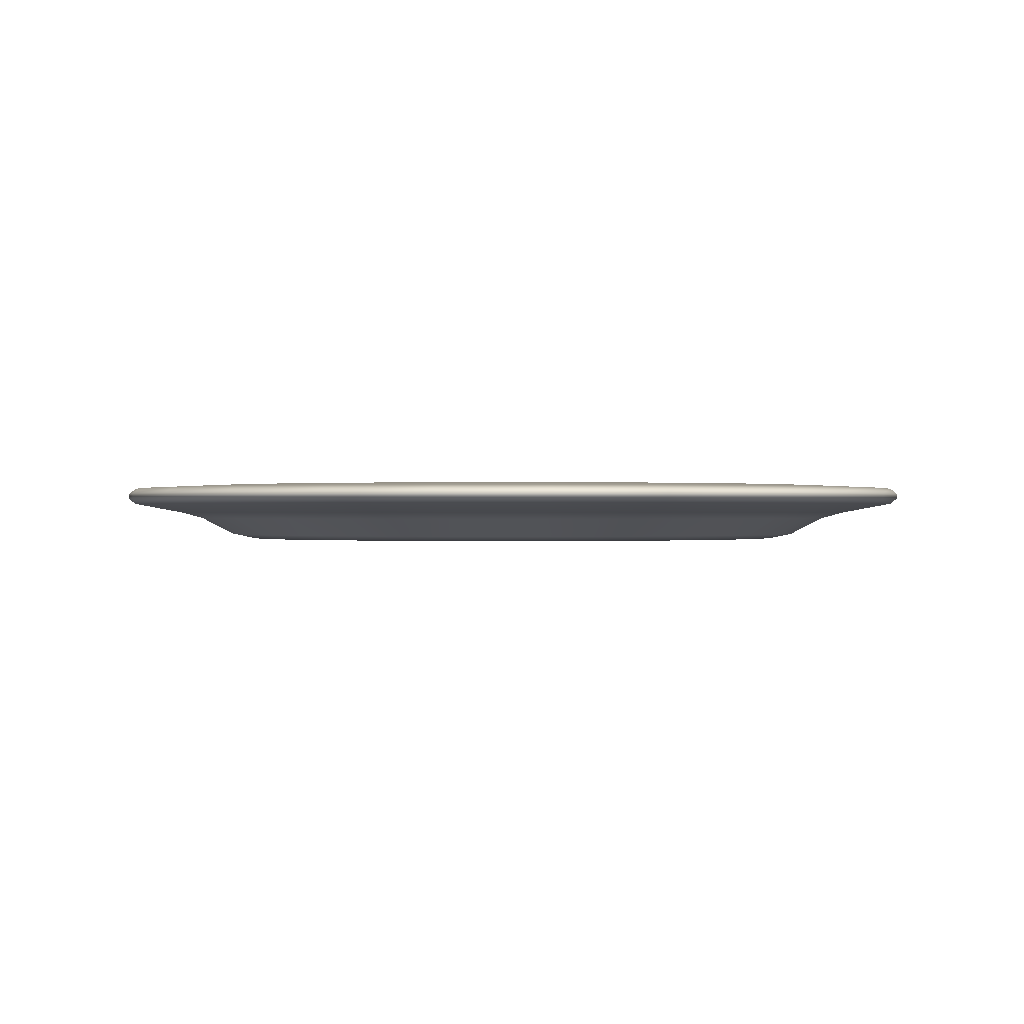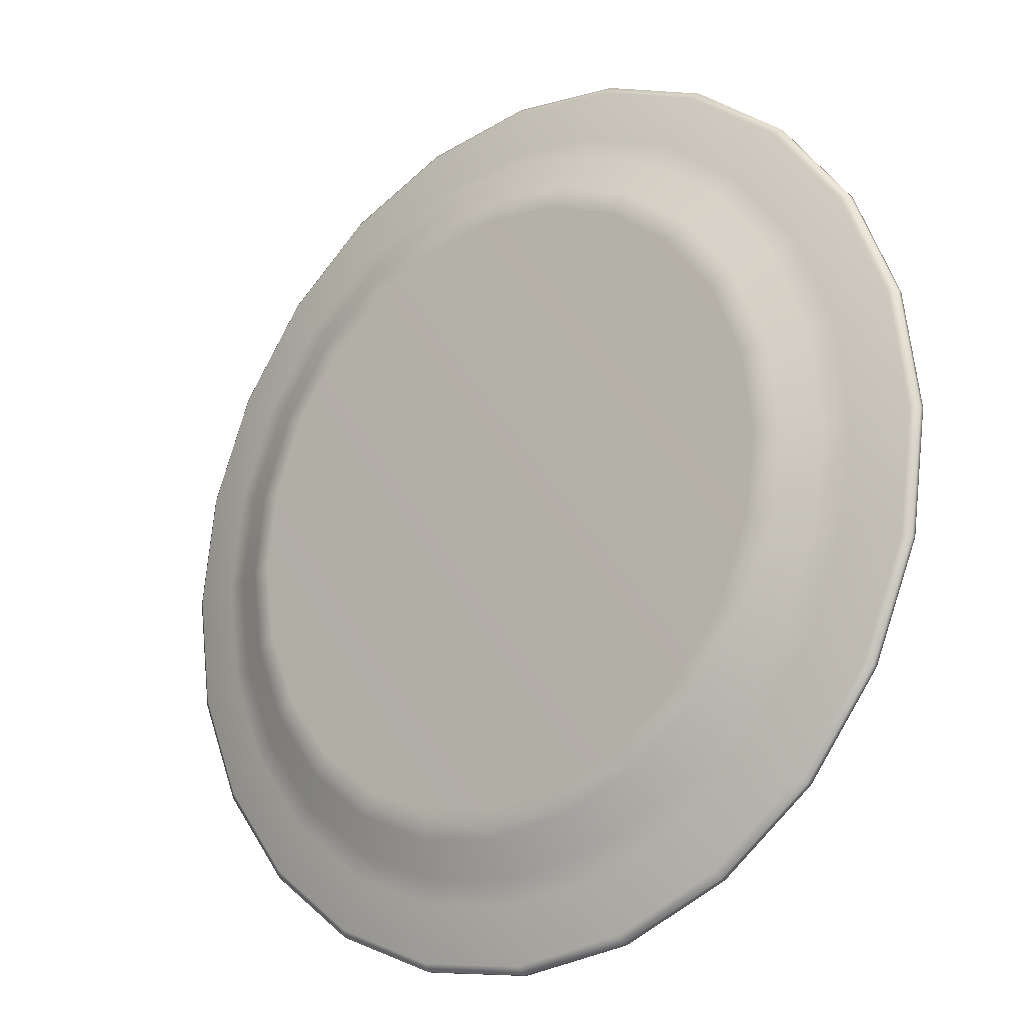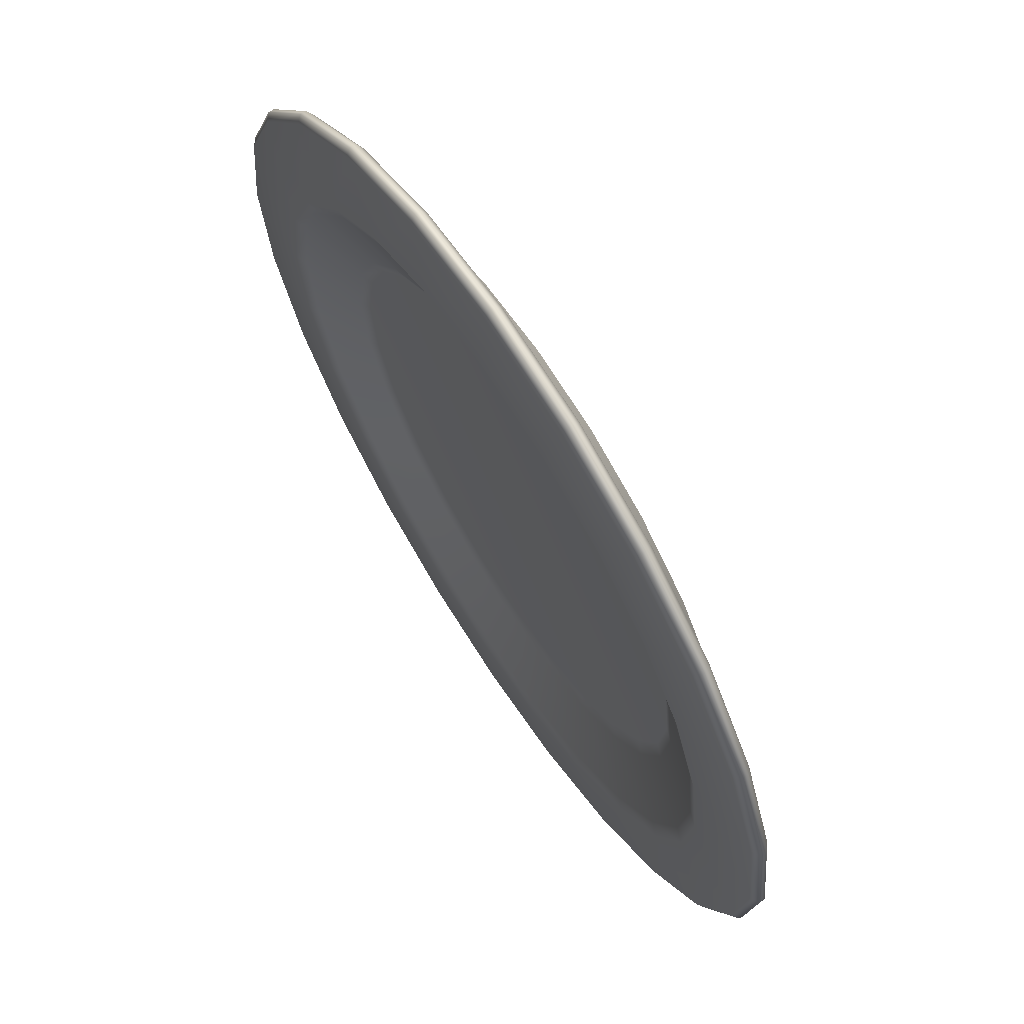
<metadata>
{"format":"obj","ext":"obj","renderer":"f3d","projection":"perspective","resolution":1024,"background":"white","views":[{"elev":0.0,"azim":-4.9,"up":"+Z"},{"elev":-19.8,"azim":-140.6,"up":"+Y"},{"elev":67.2,"azim":57.0,"up":"+Y"}]}
</metadata>
<code>
o MeshPlate_8_0_GeomSubset_0
v 0.1186 0.03179 -0.05556
v 0.1064 0.06141 -0.05556
v 0.08685 0.08685 -0.05556
v 0.06141 0.1064 -0.05556
v 0.03179 0.1186 -0.05556
v 0 0.1228 -0.05556
v -0.03179 0.1186 -0.05556
v -0.06141 0.1064 -0.05556
v -0.08685 0.08685 -0.05556
v -0.1064 0.06141 -0.05556
v -0.1186 0.03179 -0.05556
v -0.1228 0 -0.05556
v -0.1186 -0.03179 -0.05556
v -0.1064 -0.06141 -0.05556
v -0.08685 -0.08685 -0.05556
v -0.06141 -0.1064 -0.05556
v -0.03179 -0.1186 -0.05556
v 0 -0.1228 -0.05556
v 0.03179 -0.1186 -0.05556
v 0.06141 -0.1064 -0.05556
v 0.08685 -0.08685 -0.05556
v 0.1064 -0.06141 -0.05556
v 0.1186 -0.03179 -0.05556
v 0.1228 0 -0.05556
v 0.1186 0.03179 -0.05074
v 0.1064 0.06141 -0.05074
v 0.08685 0.08685 -0.05074
v 0.06141 0.1064 -0.05074
v 0.03179 0.1186 -0.05074
v 0 0.1228 -0.05074
v -0.03179 0.1186 -0.05074
v -0.06141 0.1064 -0.05074
v -0.08685 0.08685 -0.05074
v -0.1064 0.06141 -0.05074
v -0.1186 0.03179 -0.05074
v -0.1228 0 -0.05074
v -0.1186 -0.03179 -0.05074
v -0.1064 -0.06141 -0.05074
v -0.08685 -0.08685 -0.05074
v -0.06141 -0.1064 -0.05074
v -0.03179 -0.1186 -0.05074
v 0 -0.1228 -0.05074
v 0.03179 -0.1186 -0.05074
v 0.06141 -0.1064 -0.05074
v 0.08685 -0.08685 -0.05074
v 0.1064 -0.06141 -0.05074
v 0.1186 -0.03179 -0.05074
v 0.1228 0 -0.05074
v 0 0 -0.06663
v 0 0 -0.05873
v 0 -0.1249 -0.05235
v -0.03232 -0.1206 -0.05235
v -0.06244 -0.1081 -0.05235
v -0.0883 -0.0883 -0.05235
v -0.1081 -0.06244 -0.05235
v -0.1206 -0.03232 -0.05235
v -0.1249 0 -0.05235
v -0.1206 0.03232 -0.05235
v -0.1081 0.06244 -0.05235
v -0.0883 0.0883 -0.05235
v -0.06244 0.1081 -0.05235
v -0.03232 0.1206 -0.05235
v 0 0.1249 -0.05235
v 0.03232 0.1206 -0.05235
v 0.06244 0.1081 -0.05235
v 0.0883 0.0883 -0.05235
v 0.1081 0.06244 -0.05235
v 0.1206 0.03232 -0.05235
v 0.1249 0 -0.05235
v 0.1206 -0.03232 -0.05235
v 0.1081 -0.06244 -0.05235
v 0.0883 -0.0883 -0.05235
v 0.06244 -0.1081 -0.05235
v 0.03232 -0.1206 -0.05235
v 0 -0.1249 -0.05395
v -0.03232 -0.1206 -0.05395
v -0.06244 -0.1081 -0.05395
v -0.0883 -0.0883 -0.05395
v -0.1081 -0.06244 -0.05395
v -0.1206 -0.03232 -0.05395
v -0.1249 0 -0.05395
v -0.1206 0.03232 -0.05395
v -0.1081 0.06244 -0.05395
v -0.0883 0.0883 -0.05395
v -0.06244 0.1081 -0.05395
v -0.03232 0.1206 -0.05395
v 0 0.1249 -0.05395
v 0.03232 0.1206 -0.05395
v 0.06244 0.1081 -0.05395
v 0.0883 0.0883 -0.05395
v 0.1081 0.06244 -0.05395
v 0.1206 0.03232 -0.05395
v 0.1249 0 -0.05395
v 0.1206 -0.03232 -0.05395
v 0.1081 -0.06244 -0.05395
v 0.0883 -0.0883 -0.05395
v 0.06244 -0.1081 -0.05395
v 0.03232 -0.1206 -0.05395
v 0.08819 0.02363 -0.06524
v 0.08167 0.02188 -0.06663
v 0.07907 0.04565 -0.06524
v 0.07323 0.04228 -0.06663
v 0.06456 0.06456 -0.06524
v 0.05979 0.05979 -0.06663
v 0.04565 0.07907 -0.06524
v 0.04228 0.07323 -0.06663
v 0.02363 0.08819 -0.06524
v 0.02188 0.08167 -0.06663
v 0 0.0913 -0.06524
v 0 0.08455 -0.06663
v -0.02363 0.08819 -0.06524
v -0.02188 0.08167 -0.06663
v -0.04565 0.07907 -0.06524
v -0.04228 0.07323 -0.06663
v -0.06456 0.06456 -0.06524
v -0.05979 0.05979 -0.06663
v -0.07907 0.04565 -0.06524
v -0.07323 0.04228 -0.06663
v -0.08819 0.02363 -0.06524
v -0.08167 0.02188 -0.06663
v -0.0913 0 -0.06524
v -0.08456 0 -0.06663
v -0.08819 -0.02363 -0.06524
v -0.08167 -0.02188 -0.06663
v -0.07907 -0.04565 -0.06524
v -0.07323 -0.04228 -0.06663
v -0.06456 -0.06456 -0.06524
v -0.05979 -0.05979 -0.06663
v -0.04565 -0.07907 -0.06524
v -0.04228 -0.07323 -0.06663
v -0.02363 -0.08819 -0.06524
v -0.02188 -0.08167 -0.06663
v 0 -0.0913 -0.06524
v 0 -0.08456 -0.06663
v 0.02363 -0.08819 -0.06524
v 0.02188 -0.08167 -0.06663
v 0.04565 -0.07907 -0.06524
v 0.04228 -0.07323 -0.06663
v 0.06456 -0.06456 -0.06524
v 0.05979 -0.05979 -0.06663
v 0.07907 -0.04565 -0.06524
v 0.07323 -0.04228 -0.06663
v 0.08819 -0.02363 -0.06524
v 0.08167 -0.02188 -0.06663
v 0.0913 0 -0.06524
v 0.08456 0 -0.06663
v 0.1042 -0.02792 -0.05834
v 0.09774 -0.02619 -0.06018
v 0.08763 -0.05059 -0.06018
v 0.09342 -0.05393 -0.05834
v 0.07155 -0.07155 -0.06018
v 0.07627 -0.07627 -0.05834
v 0.05059 -0.08763 -0.06018
v 0.05393 -0.09342 -0.05834
v 0.02619 -0.09774 -0.06018
v 0.02792 -0.1042 -0.05834
v 0 -0.1012 -0.06018
v 0 -0.1079 -0.05834
v -0.02619 -0.09774 -0.06018
v -0.02792 -0.1042 -0.05834
v -0.05059 -0.08763 -0.06018
v -0.05393 -0.09342 -0.05834
v -0.07155 -0.07155 -0.06018
v -0.07627 -0.07627 -0.05834
v -0.08763 -0.05059 -0.06018
v -0.09342 -0.05393 -0.05834
v -0.09774 -0.02619 -0.06018
v -0.1042 -0.02792 -0.05834
v -0.1012 0 -0.06018
v -0.1079 0 -0.05834
v -0.09774 0.02619 -0.06018
v -0.1042 0.02792 -0.05834
v -0.08763 0.05059 -0.06018
v -0.09342 0.05393 -0.05834
v -0.07155 0.07155 -0.06018
v -0.07627 0.07627 -0.05834
v -0.05059 0.08763 -0.06018
v -0.05393 0.09342 -0.05834
v -0.02619 0.09774 -0.06018
v -0.02792 0.1042 -0.05834
v 0 0.1012 -0.06018
v 0 0.1079 -0.05834
v 0.02619 0.09774 -0.06018
v 0.02792 0.1042 -0.05834
v 0.05059 0.08763 -0.06018
v 0.05393 0.09342 -0.05834
v 0.07155 0.07155 -0.06018
v 0.07627 0.07627 -0.05834
v 0.08763 0.05059 -0.06018
v 0.09342 0.05393 -0.05834
v 0.09774 0.02619 -0.06018
v 0.1042 0.02792 -0.05834
v 0.1012 0 -0.06018
v 0.1079 0 -0.05834
v 0.07457 0.01998 -0.05738
v 0.07127 0.0191 -0.05873
v 0.0772 0 -0.05738
v 0.07378 0 -0.05873
v 0.09237 0.02475 -0.0511
v 0.09611 0.02575 -0.04975
v 0.09563 0 -0.0511
v 0.0995 0 -0.04975
v 0.08282 0.04782 -0.0511
v 0.08617 0.04975 -0.04975
v 0.06686 0.0386 -0.05738
v 0.0639 0.03689 -0.05873
v 0.06762 0.06762 -0.0511
v 0.07036 0.07036 -0.04975
v 0.05459 0.05459 -0.05738
v 0.05217 0.05217 -0.05873
v 0.04782 0.08282 -0.0511
v 0.04975 0.08617 -0.04975
v 0.0386 0.06686 -0.05738
v 0.03689 0.0639 -0.05873
v 0.02475 0.09237 -0.0511
v 0.02575 0.09611 -0.04975
v 0.01998 0.07457 -0.05738
v 0.0191 0.07127 -0.05873
v 0 0.09563 -0.0511
v 0 0.0995 -0.04975
v 0 0.0772 -0.05738
v 0 0.07378 -0.05873
v -0.02475 0.09237 -0.0511
v -0.02575 0.09611 -0.04975
v -0.01998 0.07457 -0.05738
v -0.0191 0.07127 -0.05873
v -0.04782 0.08282 -0.0511
v -0.04975 0.08617 -0.04975
v -0.0386 0.06686 -0.05738
v -0.03689 0.0639 -0.05873
v -0.06762 0.06762 -0.0511
v -0.07036 0.07036 -0.04975
v -0.05459 0.05459 -0.05738
v -0.05217 0.05217 -0.05873
v -0.08282 0.04782 -0.0511
v -0.08617 0.04975 -0.04975
v -0.06686 0.0386 -0.05738
v -0.0639 0.03689 -0.05873
v -0.09237 0.02475 -0.0511
v -0.09611 0.02575 -0.04975
v -0.07457 0.01998 -0.05738
v -0.07127 0.0191 -0.05873
v -0.09563 0 -0.0511
v -0.0995 0 -0.04975
v -0.0772 0 -0.05738
v -0.07378 0 -0.05873
v -0.09237 -0.02475 -0.0511
v -0.09611 -0.02575 -0.04975
v -0.07457 -0.01998 -0.05738
v -0.07127 -0.0191 -0.05873
v -0.08282 -0.04782 -0.0511
v -0.08617 -0.04975 -0.04975
v -0.06686 -0.0386 -0.05738
v -0.0639 -0.03689 -0.05873
v -0.06762 -0.06762 -0.0511
v -0.07036 -0.07036 -0.04975
v -0.05459 -0.05459 -0.05738
v -0.05217 -0.05217 -0.05873
v -0.04782 -0.08282 -0.0511
v -0.04975 -0.08617 -0.04975
v -0.0386 -0.06686 -0.05738
v -0.03689 -0.0639 -0.05873
v -0.02475 -0.09237 -0.0511
v -0.02575 -0.09611 -0.04975
v -0.01998 -0.07457 -0.05738
v -0.0191 -0.07127 -0.05873
v 0 -0.09563 -0.0511
v 0 -0.0995 -0.04975
v 0 -0.0772 -0.05738
v 0 -0.07378 -0.05873
v 0.02475 -0.09237 -0.0511
v 0.02575 -0.09611 -0.04975
v 0.01998 -0.07457 -0.05738
v 0.0191 -0.07127 -0.05873
v 0.04782 -0.08282 -0.0511
v 0.04975 -0.08617 -0.04975
v 0.0386 -0.06686 -0.05738
v 0.03689 -0.0639 -0.05873
v 0.06762 -0.06762 -0.0511
v 0.07036 -0.07036 -0.04975
v 0.05459 -0.05459 -0.05738
v 0.05217 -0.05217 -0.05873
v 0.08282 -0.04782 -0.0511
v 0.08617 -0.04975 -0.04975
v 0.06686 -0.0386 -0.05738
v 0.0639 -0.03689 -0.05873
v 0.09237 -0.02475 -0.0511
v 0.09611 -0.02575 -0.04975
v 0.07457 -0.01998 -0.05738
v 0.07127 -0.0191 -0.05873
v 0.1187 0.03181 -0.05056
v 0.1064 0.06145 -0.05056
v 0.0869 0.0869 -0.05056
v 0.06145 0.1064 -0.05056
v 0.03181 0.1187 -0.05056
v 0 0.1229 -0.05056
v -0.03181 0.1187 -0.05056
v -0.06145 0.1064 -0.05056
v -0.0869 0.0869 -0.05056
v -0.1064 0.06145 -0.05056
v -0.1187 0.03181 -0.05056
v -0.1229 0 -0.05056
v -0.1187 -0.03181 -0.05056
v -0.1064 -0.06145 -0.05056
v -0.0869 -0.0869 -0.05056
v -0.06145 -0.1064 -0.05056
v -0.03181 -0.1187 -0.05056
v 0 -0.1229 -0.05056
v 0.03181 -0.1187 -0.05056
v 0.06145 -0.1064 -0.05056
v 0.0869 -0.0869 -0.05056
v 0.1064 -0.06145 -0.05056
v 0.1187 -0.03181 -0.05056
v 0.1229 0 -0.05056
v 0 0 -0.05854
v 0 -0.125 -0.0522
v -0.03235 -0.1207 -0.0522
v -0.0625 -0.1082 -0.0522
v -0.08838 -0.08838 -0.0522
v -0.1082 -0.0625 -0.0522
v -0.1207 -0.03235 -0.0522
v -0.125 0 -0.0522
v -0.1207 0.03235 -0.0522
v -0.1082 0.0625 -0.0522
v -0.08838 0.08838 -0.0522
v -0.0625 0.1082 -0.0522
v -0.03235 0.1207 -0.0522
v 0 0.125 -0.0522
v 0.03235 0.1207 -0.0522
v 0.0625 0.1082 -0.0522
v 0.08838 0.08838 -0.0522
v 0.1082 0.0625 -0.0522
v 0.1207 0.03235 -0.0522
v 0.125 0 -0.0522
v 0.1207 -0.03235 -0.0522
v 0.1082 -0.0625 -0.0522
v 0.08838 -0.08838 -0.0522
v 0.0625 -0.1082 -0.0522
v 0.03235 -0.1207 -0.0522
v 0.07451 0.01997 -0.0572
v 0.07123 0.01909 -0.05854
v 0.07714 0 -0.0572
v 0.07374 0 -0.05854
v 0.09231 0.02474 -0.05092
v 0.09608 0.02575 -0.04956
v 0.09557 0 -0.05092
v 0.09947 0 -0.04956
v 0.08276 0.04778 -0.05092
v 0.08614 0.04974 -0.04956
v 0.0668 0.03857 -0.0572
v 0.06386 0.03687 -0.05854
v 0.06758 0.06758 -0.05092
v 0.07034 0.07034 -0.04956
v 0.05454 0.05454 -0.0572
v 0.05214 0.05214 -0.05854
v 0.04778 0.08276 -0.05092
v 0.04974 0.08614 -0.04956
v 0.03857 0.0668 -0.0572
v 0.03687 0.06386 -0.05854
v 0.02473 0.09231 -0.05092
v 0.02575 0.09608 -0.04956
v 0.01996 0.07451 -0.0572
v 0.01909 0.07123 -0.05854
v 0 0.09557 -0.05092
v 0 0.09947 -0.04956
v 0 0.07714 -0.0572
v 0 0.07374 -0.05854
v -0.02474 0.09231 -0.05092
v -0.02575 0.09608 -0.04956
v -0.01996 0.07451 -0.0572
v -0.01909 0.07123 -0.05854
v -0.04778 0.08276 -0.05092
v -0.04974 0.08614 -0.04956
v -0.03857 0.0668 -0.0572
v -0.03687 0.06386 -0.05854
v -0.06758 0.06758 -0.05092
v -0.07034 0.07034 -0.04956
v -0.05454 0.05454 -0.0572
v -0.05214 0.05214 -0.05854
v -0.08276 0.04778 -0.05092
v -0.08614 0.04974 -0.04956
v -0.0668 0.03857 -0.0572
v -0.06386 0.03687 -0.05854
v -0.09231 0.02474 -0.05092
v -0.09608 0.02575 -0.04956
v -0.07451 0.01997 -0.0572
v -0.07123 0.01909 -0.05854
v -0.09557 0 -0.05092
v -0.09947 0 -0.04956
v -0.07714 0 -0.0572
v -0.07374 0 -0.05854
v -0.09231 -0.02474 -0.05092
v -0.09608 -0.02575 -0.04956
v -0.07451 -0.01997 -0.0572
v -0.07123 -0.01909 -0.05854
v -0.08276 -0.04778 -0.05092
v -0.08614 -0.04974 -0.04956
v -0.0668 -0.03857 -0.0572
v -0.06386 -0.03687 -0.05854
v -0.06758 -0.06758 -0.05092
v -0.07034 -0.07034 -0.04956
v -0.05454 -0.05454 -0.0572
v -0.05214 -0.05214 -0.05854
v -0.04778 -0.08276 -0.05092
v -0.04974 -0.08614 -0.04956
v -0.03857 -0.0668 -0.0572
v -0.03687 -0.06386 -0.05854
v -0.02474 -0.09231 -0.05092
v -0.02575 -0.09608 -0.04956
v -0.01997 -0.07451 -0.0572
v -0.01909 -0.07123 -0.05854
v 0 -0.09557 -0.05092
v 0 -0.09947 -0.04956
v 0 -0.07714 -0.0572
v 0 -0.07374 -0.05854
v 0.02473 -0.09231 -0.05092
v 0.02575 -0.09608 -0.04956
v 0.01996 -0.07451 -0.0572
v 0.01909 -0.07123 -0.05854
v 0.04778 -0.08276 -0.05092
v 0.04974 -0.08614 -0.04956
v 0.03857 -0.0668 -0.0572
v 0.03687 -0.06386 -0.05854
v 0.06758 -0.06758 -0.05092
v 0.07034 -0.07034 -0.04956
v 0.05454 -0.05454 -0.0572
v 0.05214 -0.05214 -0.05854
v 0.08276 -0.04778 -0.05092
v 0.08614 -0.04974 -0.04956
v 0.0668 -0.03857 -0.0572
v 0.06386 -0.03687 -0.05854
v 0.09231 -0.02474 -0.05092
v 0.09608 -0.02575 -0.04956
v 0.07451 -0.01997 -0.0572
v 0.07123 -0.01909 -0.05854
f 1 2 91 92
f 2 3 90 91
f 3 4 89 90
f 4 5 88 89
f 5 6 87 88
f 6 7 86 87
f 7 8 85 86
f 8 9 84 85
f 9 10 83 84
f 10 11 82 83
f 11 12 81 82
f 12 13 80 81
f 13 14 79 80
f 14 15 78 79
f 15 16 77 78
f 16 17 76 77
f 17 18 75 76
f 18 19 98 75
f 19 20 97 98
f 20 21 96 97
f 21 22 95 96
f 22 23 94 95
f 23 24 93 94
f 24 1 92 93
f 52 51 42 41
f 53 52 41 40
f 54 53 40 39
f 55 54 39 38
f 56 55 38 37
f 57 56 37 36
f 58 57 36 35
f 59 58 35 34
f 60 59 34 33
f 61 60 33 32
f 62 61 32 31
f 63 62 31 30
f 64 63 30 29
f 65 64 29 28
f 66 65 28 27
f 67 66 27 26
f 68 67 26 25
f 69 68 25 48
f 70 69 48 47
f 71 70 47 46
f 72 71 46 45
f 73 72 45 44
f 74 73 44 43
f 51 74 43 42
f 76 75 51 52
f 77 76 52 53
f 78 77 53 54
f 79 78 54 55
f 80 79 55 56
f 81 80 56 57
f 82 81 57 58
f 83 82 58 59
f 84 83 59 60
f 85 84 60 61
f 86 85 61 62
f 87 86 62 63
f 88 87 63 64
f 89 88 64 65
f 90 89 65 66
f 91 90 66 67
f 92 91 67 68
f 93 92 68 69
f 94 93 69 70
f 95 94 70 71
f 96 95 71 72
f 97 96 72 73
f 98 97 73 74
f 75 98 74 51
f 99 100 102 101
f 100 99 145 146
f 101 102 104 103
f 103 104 106 105
f 105 106 108 107
f 107 108 110 109
f 109 110 112 111
f 111 112 114 113
f 113 114 116 115
f 115 116 118 117
f 117 118 120 119
f 119 120 122 121
f 121 122 124 123
f 123 124 126 125
f 125 126 128 127
f 127 128 130 129
f 129 130 132 131
f 131 132 134 133
f 133 134 136 135
f 135 136 138 137
f 137 138 140 139
f 139 140 142 141
f 141 142 144 143
f 143 144 146 145
f 147 148 193 194
f 148 147 150 149
f 149 150 152 151
f 151 152 154 153
f 153 154 156 155
f 155 156 158 157
f 157 158 160 159
f 159 160 162 161
f 161 162 164 163
f 163 164 166 165
f 165 166 168 167
f 167 168 170 169
f 169 170 172 171
f 171 172 174 173
f 173 174 176 175
f 175 176 178 177
f 177 178 180 179
f 179 180 182 181
f 181 182 184 183
f 183 184 186 185
f 185 186 188 187
f 187 188 190 189
f 189 190 192 191
f 191 192 194 193
f 99 101 189 191
f 101 103 187 189
f 103 105 185 187
f 105 107 183 185
f 107 109 181 183
f 109 111 179 181
f 111 113 177 179
f 113 115 175 177
f 115 117 173 175
f 117 119 171 173
f 119 121 169 171
f 121 123 167 169
f 123 125 165 167
f 125 127 163 165
f 127 129 161 163
f 129 131 159 161
f 131 133 157 159
f 133 135 155 157
f 135 137 153 155
f 137 139 151 153
f 139 141 149 151
f 141 143 148 149
f 143 145 193 148
f 145 99 191 193
f 49 102 100 146
f 104 102 49 106
f 108 106 49 110
f 112 110 49 114
f 116 114 49 118
f 120 118 49 122
f 124 122 49 126
f 128 126 49 130
f 132 130 49 134
f 136 134 49 138
f 140 138 49 142
f 144 142 49 146
f 150 147 23 22
f 152 150 22 21
f 154 152 21 20
f 156 154 20 19
f 158 156 19 18
f 160 158 18 17
f 162 160 17 16
f 164 162 16 15
f 166 164 15 14
f 168 166 14 13
f 170 168 13 12
f 172 170 12 11
f 174 172 11 10
f 176 174 10 9
f 178 176 9 8
f 180 178 8 7
f 182 180 7 6
f 184 182 6 5
f 186 184 5 4
f 188 186 4 3
f 190 188 3 2
f 192 190 2 1
f 194 192 1 24
f 147 194 24 23
f 195 196 198 197
f 196 195 205 206
f 197 198 290 289
f 199 200 204 203
f 200 199 201 202
f 202 201 287 288
f 203 204 208 207
f 206 205 209 210
f 207 208 212 211
f 210 209 213 214
f 211 212 216 215
f 214 213 217 218
f 215 216 220 219
f 218 217 221 222
f 219 220 224 223
f 222 221 225 226
f 223 224 228 227
f 226 225 229 230
f 227 228 232 231
f 230 229 233 234
f 231 232 236 235
f 234 233 237 238
f 235 236 240 239
f 238 237 241 242
f 239 240 244 243
f 242 241 245 246
f 243 244 248 247
f 246 245 249 250
f 247 248 252 251
f 250 249 253 254
f 251 252 256 255
f 254 253 257 258
f 255 256 260 259
f 258 257 261 262
f 259 260 264 263
f 262 261 265 266
f 263 264 268 267
f 266 265 269 270
f 267 268 272 271
f 270 269 273 274
f 271 272 276 275
f 274 273 277 278
f 275 276 280 279
f 278 277 281 282
f 279 280 284 283
f 282 281 285 286
f 283 284 288 287
f 286 285 289 290
f 199 195 197 201
f 195 199 203 205
f 205 203 207 209
f 209 207 211 213
f 213 211 215 217
f 217 215 219 221
f 221 219 223 225
f 225 223 227 229
f 229 227 231 233
f 233 231 235 237
f 237 235 239 241
f 241 239 243 245
f 245 243 247 249
f 249 247 251 253
f 253 251 255 257
f 257 255 259 261
f 261 259 263 265
f 265 263 267 269
f 269 267 271 273
f 273 271 275 277
f 277 275 279 281
f 281 279 283 285
f 285 283 287 289
f 289 287 201 197
f 25 26 204 200
f 26 27 208 204
f 27 28 212 208
f 28 29 216 212
f 29 30 220 216
f 30 31 224 220
f 31 32 228 224
f 32 33 232 228
f 33 34 236 232
f 34 35 240 236
f 35 36 244 240
f 36 37 248 244
f 37 38 252 248
f 38 39 256 252
f 39 40 260 256
f 40 41 264 260
f 41 42 268 264
f 42 43 272 268
f 43 44 276 272
f 44 45 280 276
f 45 46 284 280
f 46 47 288 284
f 47 48 202 288
f 48 25 200 202
f 196 206 50 198
f 50 206 210 214
f 50 214 218 222
f 50 222 226 230
f 50 230 234 238
f 50 238 242 246
f 50 246 250 254
f 50 254 258 262
f 50 262 266 270
f 50 270 274 278
f 50 278 282 286
f 50 286 290 198

</code>
